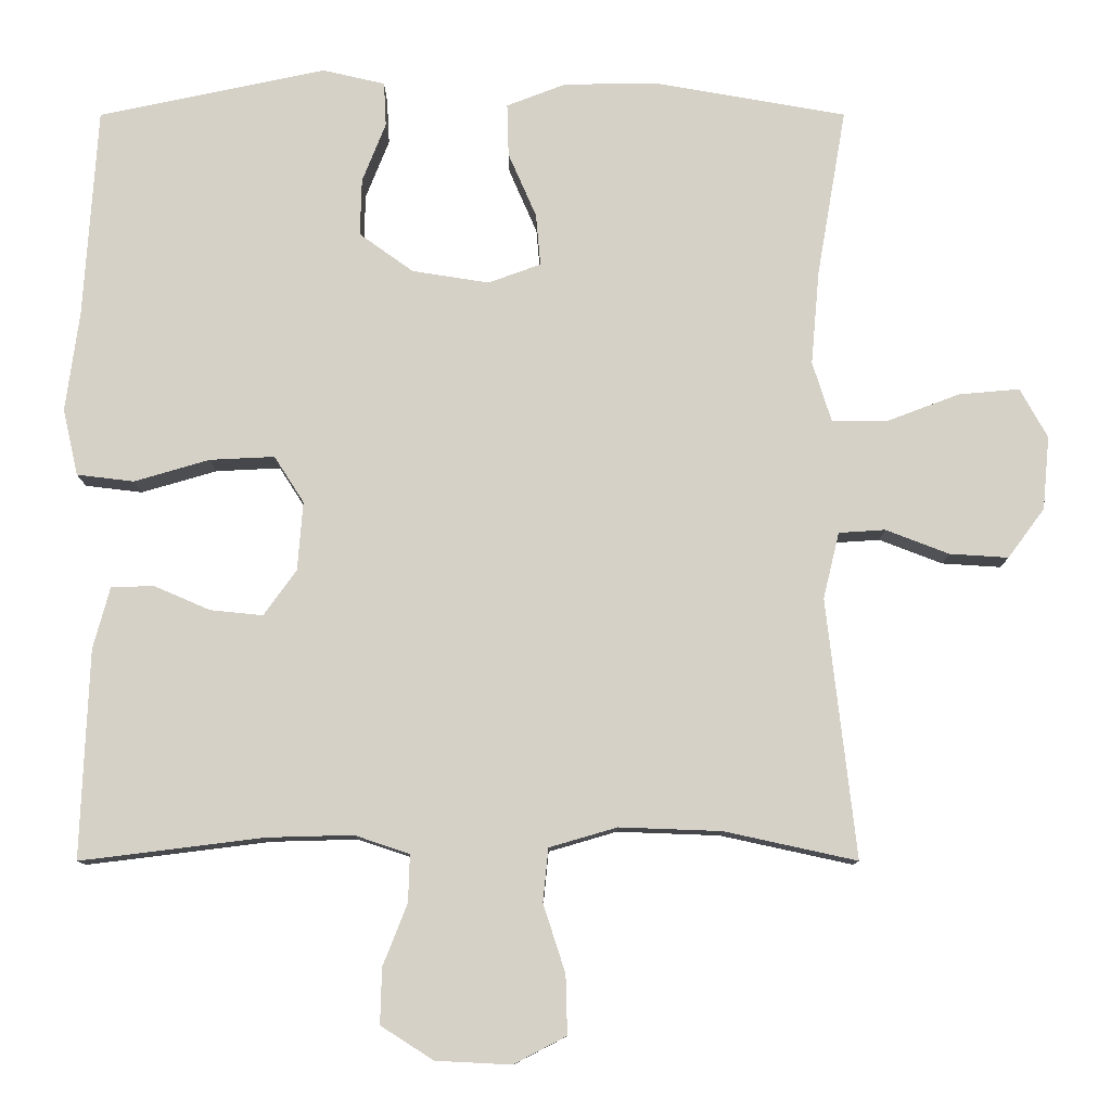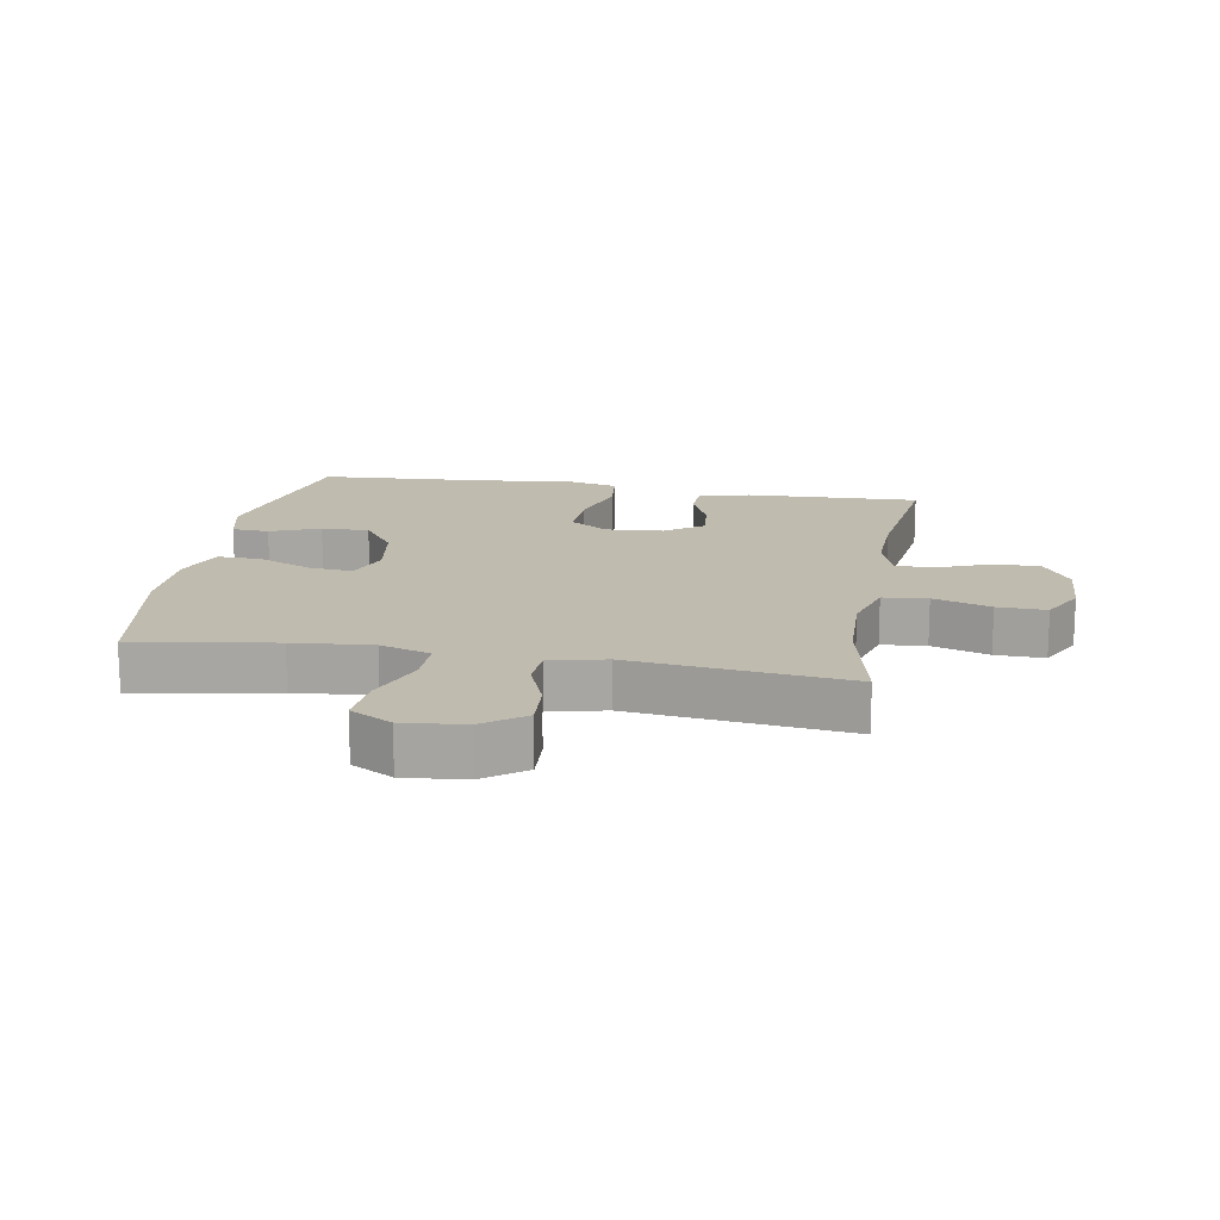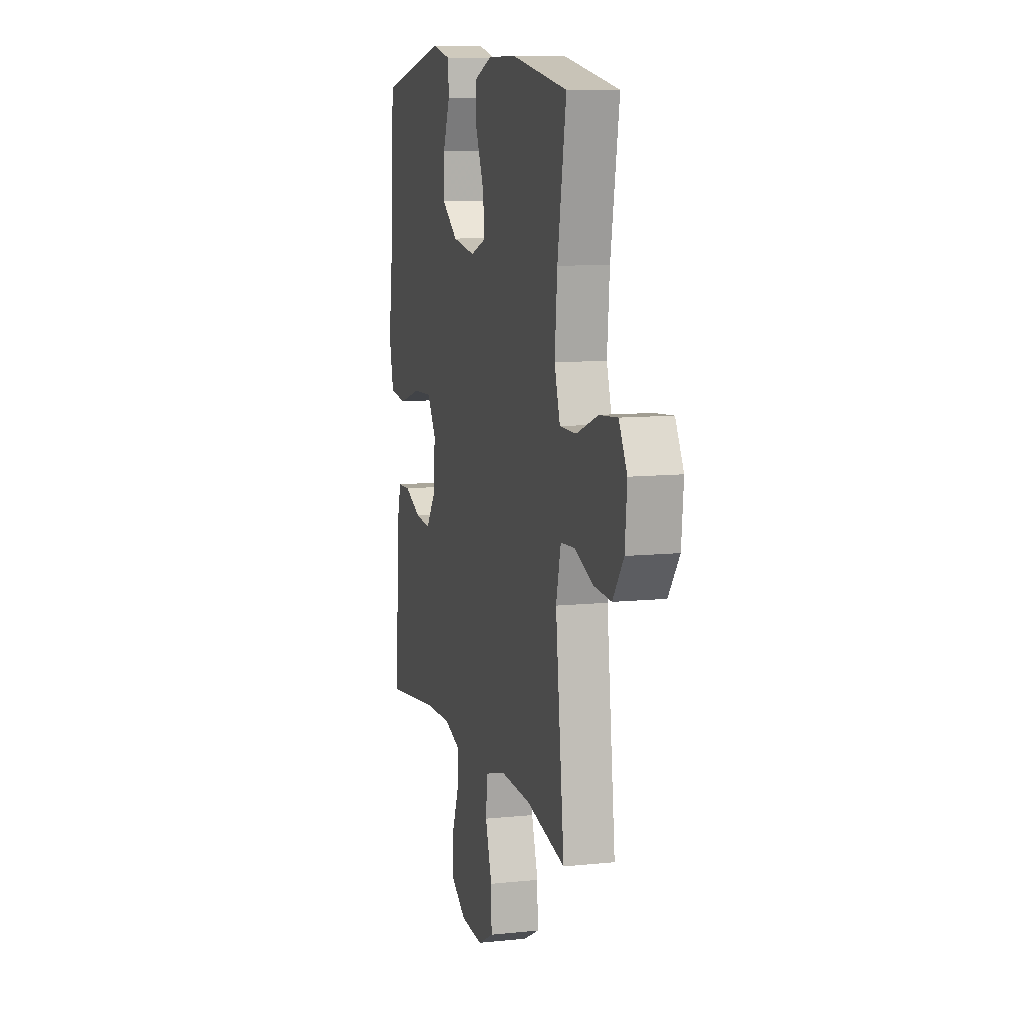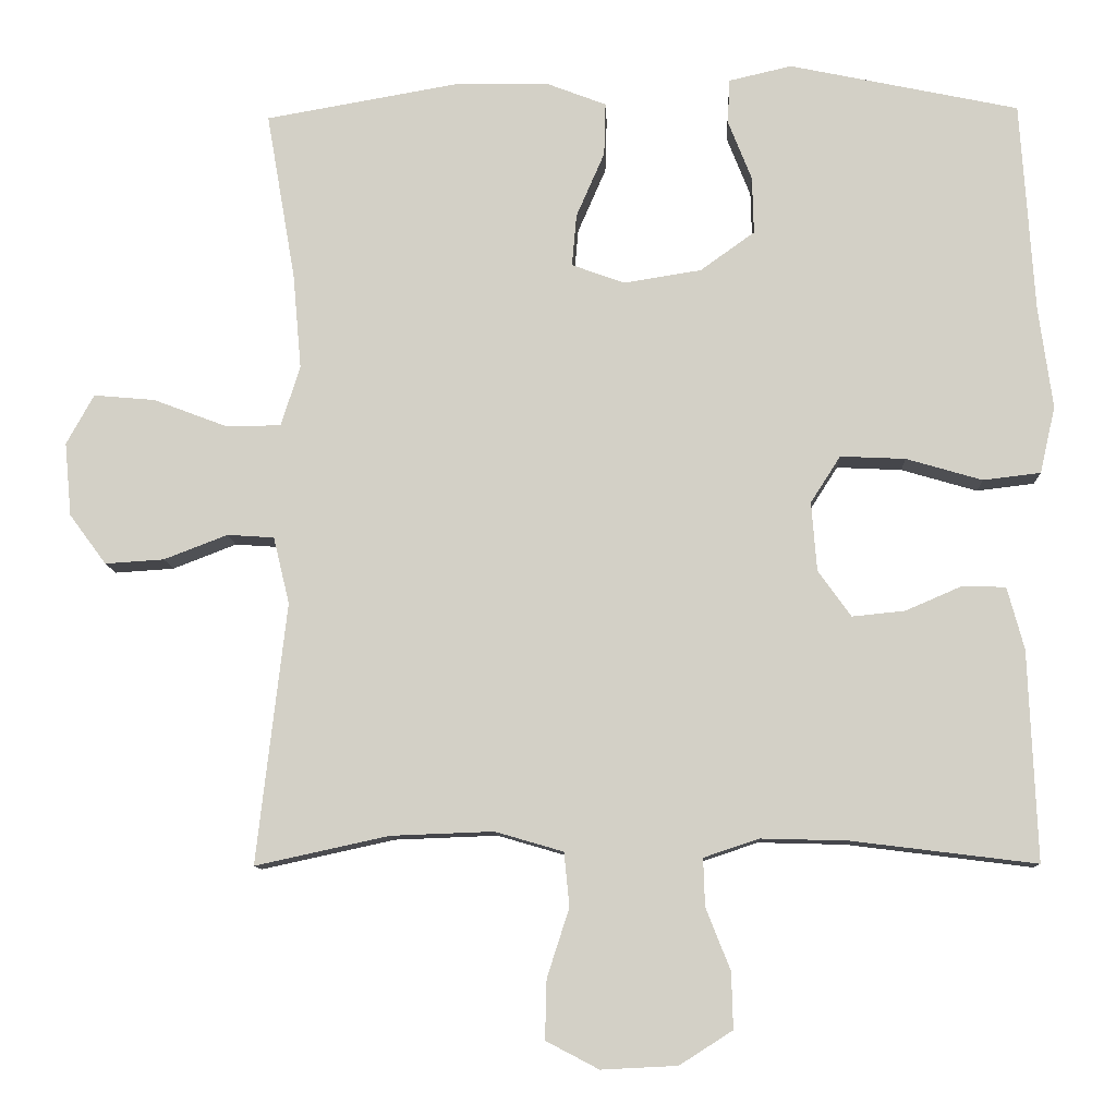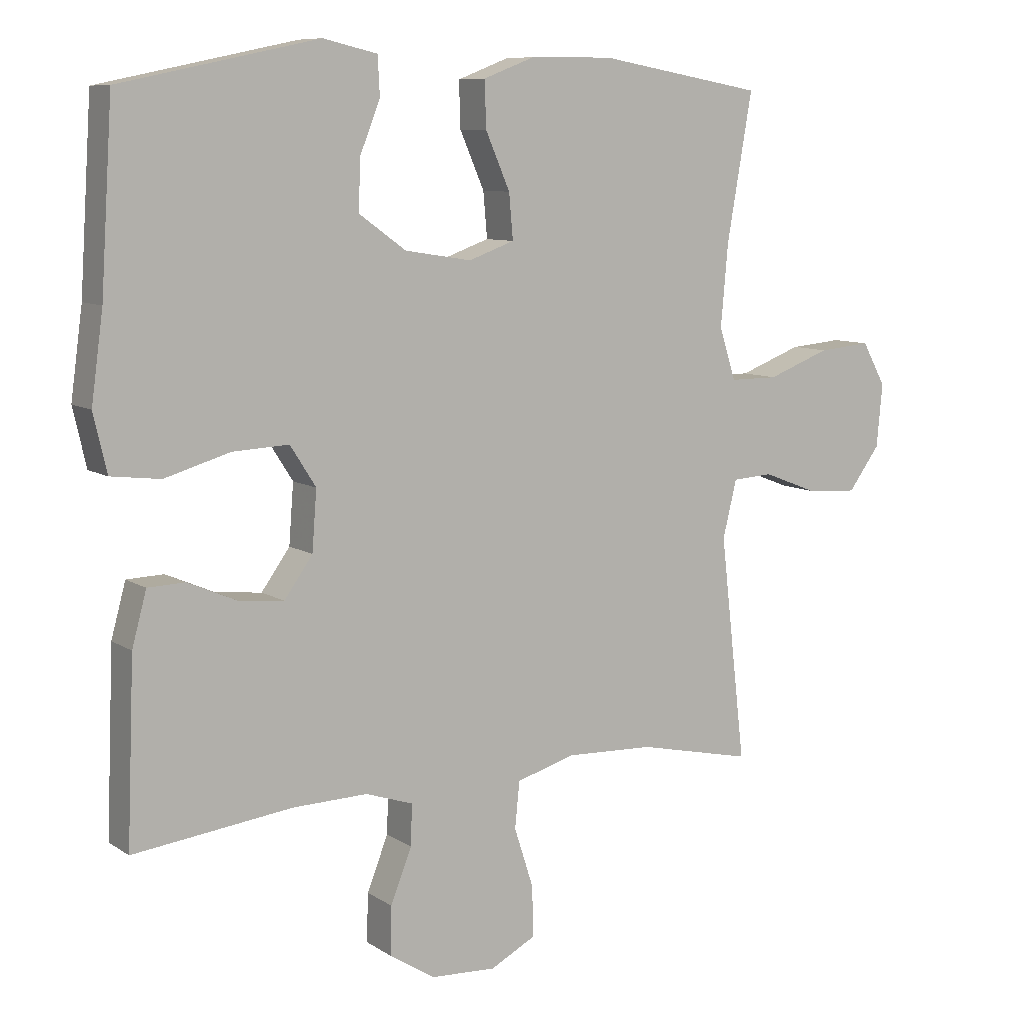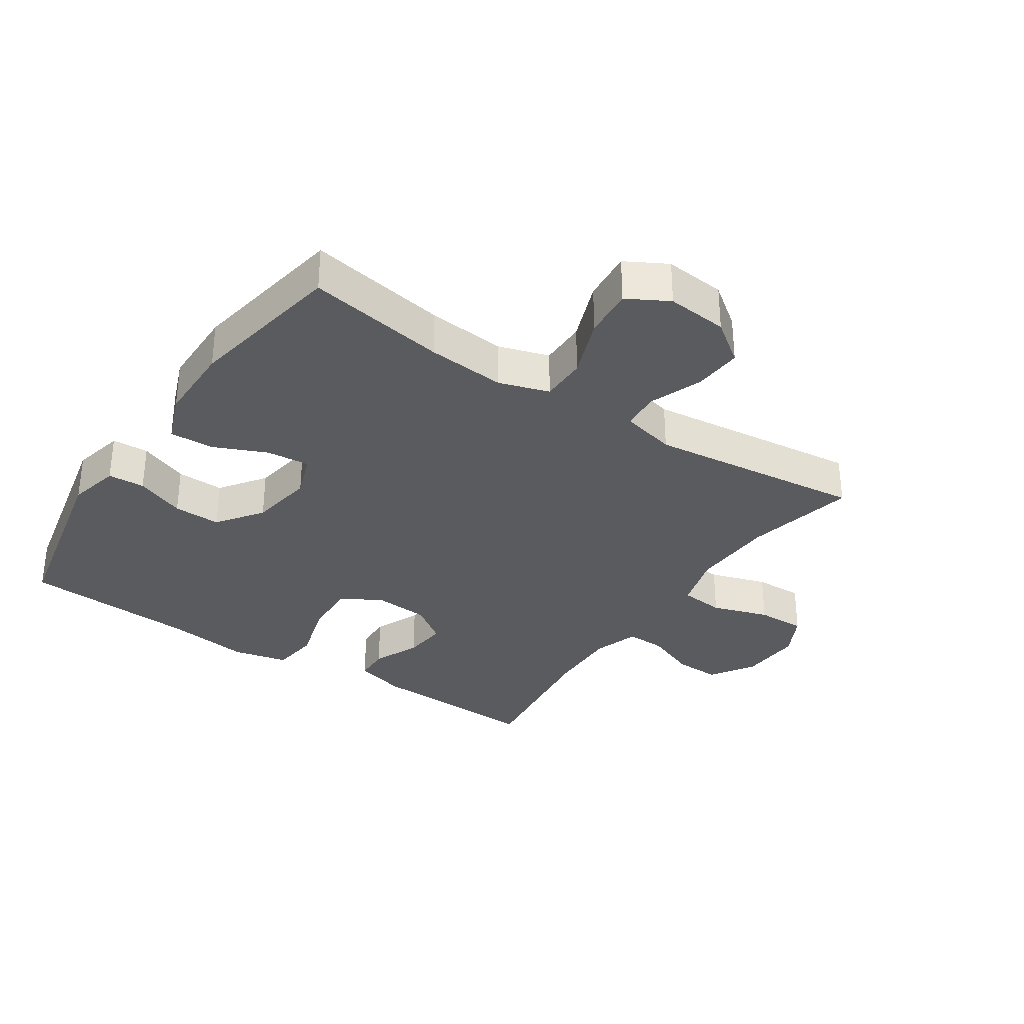
<metadata>
{"format":"obj","ext":"obj","renderer":"f3d","projection":"perspective","resolution":1024,"background":"white","views":[{"elev":-10.5,"azim":0.1,"up":"+Z"},{"elev":16.0,"azim":99.9,"up":"+Y"},{"elev":9.8,"azim":74.9,"up":"+Z"},{"elev":-10.1,"azim":-177.7,"up":"+Z"},{"elev":8.8,"azim":-31.4,"up":"+Z"},{"elev":-32.7,"azim":56.2,"up":"+Y"}]}
</metadata>
<code>
v -0.5 0.07 -0.5
v -0.489 0.07 -0.226
v -0.467 0.07 -0.145
v -0.411 0.07 -0.143
v -0.337 0.07 -0.175
v -0.268 0.07 -0.182
v -0.225 0.07 -0.122
v -0.218 0.07 -0.032
v -0.257 0.07 0.029
v -0.342 0.07 0.025
v -0.441 0.07 -0.004
v -0.516 0.07 0.005
v -0.536 0.07 0.092
v -0.518 0.07 0.224
v -0.5 0.07 0.5
v -0.201 0.07 0.563
v -0.119 0.07 0.544
v -0.116 0.07 0.486
v -0.147 0.07 0.408
v -0.149 0.07 0.333
v -0.078 0.07 0.282
v 0.023 0.07 0.266
v 0.092 0.07 0.291
v 0.086 0.07 0.359
v 0.049 0.07 0.444
v 0.047 0.07 0.513
v 0.125 0.07 0.543
v 0.25 0.07 0.544
v 0.5 0.07 0.5
v 0.462 0.07 0.28
v 0.451 0.07 0.156
v 0.476 0.07 0.077
v 0.549 0.07 0.077
v 0.644 0.07 0.113
v 0.724 0.07 0.12
v 0.76 0.07 0.055
v 0.751 0.07 -0.041
v 0.703 0.07 -0.106
v 0.626 0.07 -0.101
v 0.543 0.07 -0.069
v 0.482 0.07 -0.073
v 0.461 0.07 -0.16
v 0.5 0.07 -0.5
v 0.326 0.07 -0.462
v 0.192 0.07 -0.457
v 0.103 0.07 -0.483
v 0.096 0.07 -0.553
v 0.125 0.07 -0.643
v 0.127 0.07 -0.72
v 0.058 0.07 -0.756
v -0.041 0.07 -0.751
v -0.11 0.07 -0.707
v -0.108 0.07 -0.634
v -0.076 0.07 -0.553
v -0.074 0.07 -0.491
v -0.146 0.07 -0.467
v -0.259 0.07 -0.47
v -0.5 0 -0.5
v -0.489 0 -0.226
v -0.467 0 -0.145
v -0.411 0 -0.143
v -0.337 0 -0.175
v -0.268 0 -0.182
v -0.225 0 -0.122
v -0.218 0 -0.032
v -0.257 0 0.029
v -0.342 0 0.025
v -0.441 0 -0.004
v -0.516 0 0.005
v -0.536 0 0.092
v -0.518 0 0.224
v -0.5 0 0.5
v -0.201 0 0.563
v -0.119 0 0.544
v -0.116 0 0.486
v -0.147 0 0.408
v -0.149 0 0.333
v -0.078 0 0.282
v 0.023 0 0.266
v 0.092 0 0.291
v 0.086 0 0.359
v 0.049 0 0.444
v 0.047 0 0.513
v 0.125 0 0.543
v 0.25 0 0.544
v 0.5 0 0.5
v 0.462 0 0.28
v 0.451 0 0.156
v 0.476 0 0.077
v 0.549 0 0.077
v 0.644 0 0.113
v 0.724 0 0.12
v 0.76 0 0.055
v 0.751 0 -0.041
v 0.703 0 -0.106
v 0.626 0 -0.101
v 0.543 0 -0.069
v 0.482 0 -0.073
v 0.461 0 -0.16
v 0.5 0 -0.5
v 0.326 0 -0.462
v 0.192 0 -0.457
v 0.103 0 -0.483
v 0.096 0 -0.553
v 0.125 0 -0.643
v 0.127 0 -0.72
v 0.058 0 -0.756
v -0.041 0 -0.751
v -0.11 0 -0.707
v -0.108 0 -0.634
v -0.076 0 -0.553
v -0.074 0 -0.491
v -0.146 0 -0.467
v -0.259 0 -0.47
f 51 52 53 54
f 51 54 55
f 50 51 55
f 47 48 49 50
f 46 47 50 55
f 45 46 55 56
f 42 43 44
f 41 42 44 45
f 37 38 39 40
f 37 40 41
f 36 37 41
f 33 34 35 36
f 32 33 36 41
f 31 32 41 45
f 27 28 29 30
f 24 25 26 27
f 23 24 27 30
f 22 23 30 31
f 16 17 18 19
f 14 15 16 19
f 14 19 20
f 13 14 20 21
f 10 11 12 13
f 9 10 13 21
f 2 3 4 5
f 57 1 2 5
f 57 5 6
f 56 57 6 7
f 45 56 7 8
f 21 22 31 45
f 8 9 21 45
f 111 110 109 108
f 112 111 108
f 112 108 107
f 107 106 105 104
f 112 107 104 103
f 113 112 103 102
f 101 100 99
f 102 101 99 98
f 97 96 95 94
f 98 97 94
f 98 94 93
f 93 92 91 90
f 98 93 90 89
f 102 98 89 88
f 87 86 85 84
f 84 83 82 81
f 87 84 81 80
f 88 87 80 79
f 76 75 74 73
f 76 73 72 71
f 77 76 71
f 78 77 71 70
f 70 69 68 67
f 78 70 67 66
f 62 61 60 59
f 62 59 58 114
f 63 62 114
f 64 63 114 113
f 65 64 113 102
f 102 88 79 78
f 102 78 66 65
f 1 58 59 2
f 2 59 60 3
f 3 60 61 4
f 4 61 62 5
f 5 62 63 6
f 6 63 64 7
f 7 64 65 8
f 8 65 66 9
f 9 66 67 10
f 10 67 68 11
f 11 68 69 12
f 12 69 70 13
f 13 70 71 14
f 14 71 72 15
f 15 72 73 16
f 16 73 74 17
f 17 74 75 18
f 18 75 76 19
f 19 76 77 20
f 20 77 78 21
f 21 78 79 22
f 22 79 80 23
f 23 80 81 24
f 24 81 82 25
f 25 82 83 26
f 26 83 84 27
f 27 84 85 28
f 28 85 86 29
f 29 86 87 30
f 30 87 88 31
f 31 88 89 32
f 32 89 90 33
f 33 90 91 34
f 34 91 92 35
f 35 92 93 36
f 36 93 94 37
f 37 94 95 38
f 38 95 96 39
f 39 96 97 40
f 40 97 98 41
f 41 98 99 42
f 42 99 100 43
f 43 100 101 44
f 44 101 102 45
f 45 102 103 46
f 46 103 104 47
f 47 104 105 48
f 48 105 106 49
f 49 106 107 50
f 50 107 108 51
f 51 108 109 52
f 52 109 110 53
f 53 110 111 54
f 54 111 112 55
f 55 112 113 56
f 56 113 114 57
f 57 114 58 1

</code>
